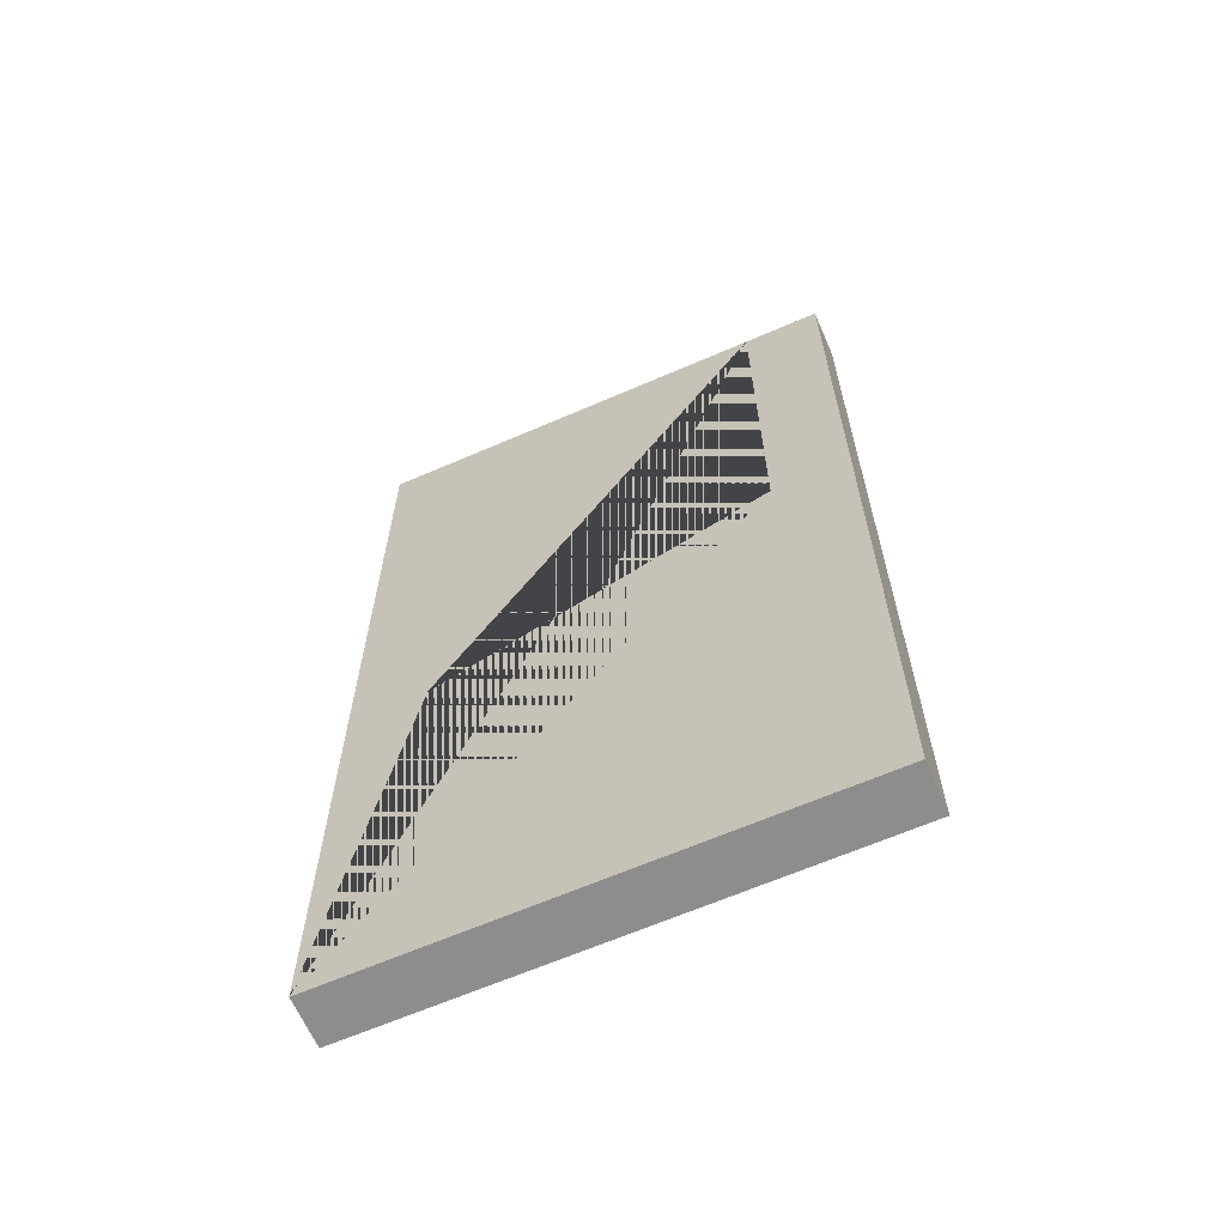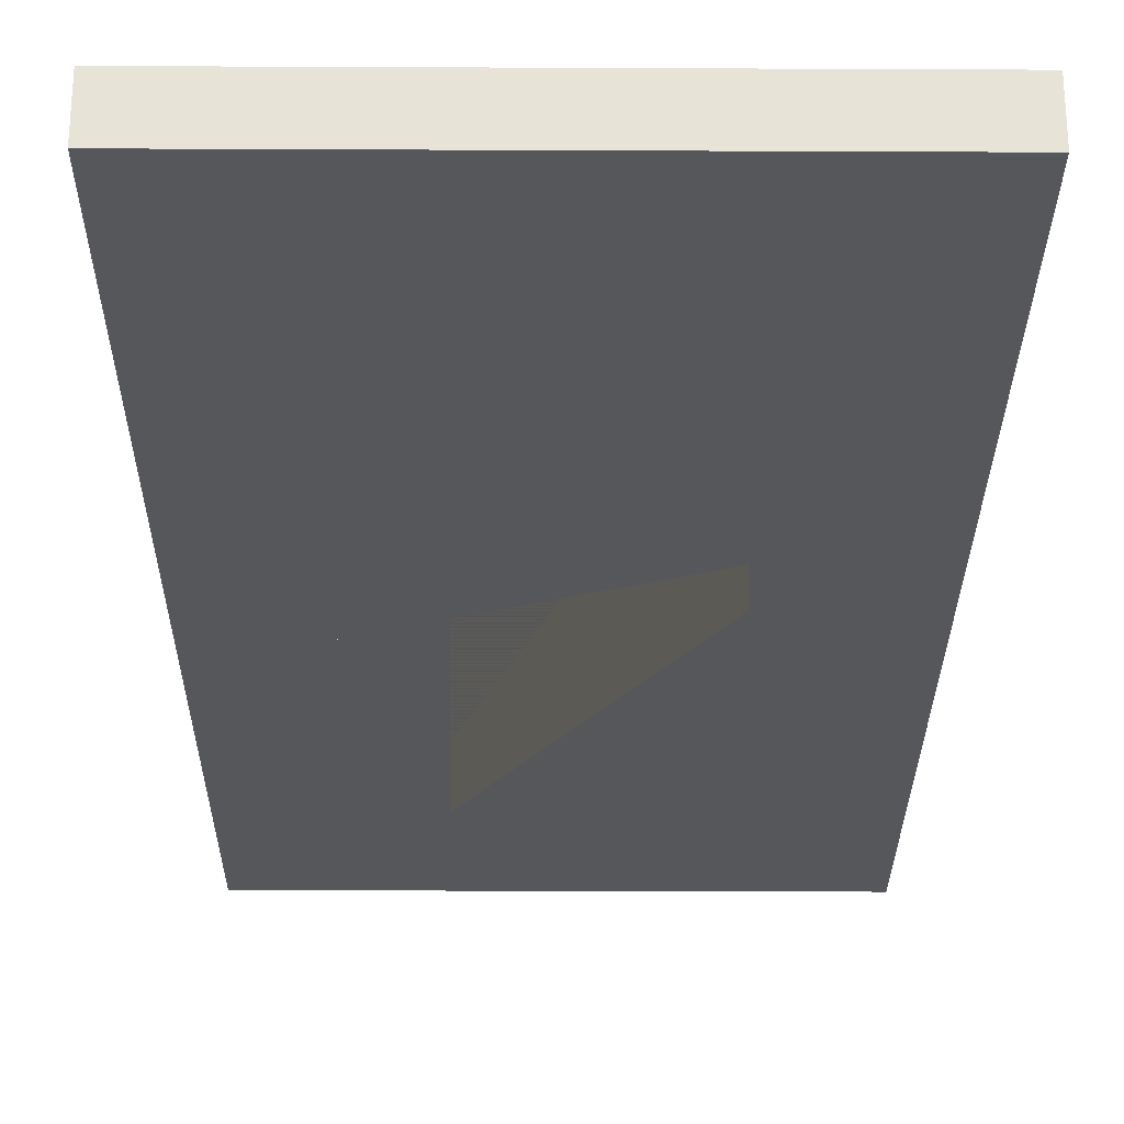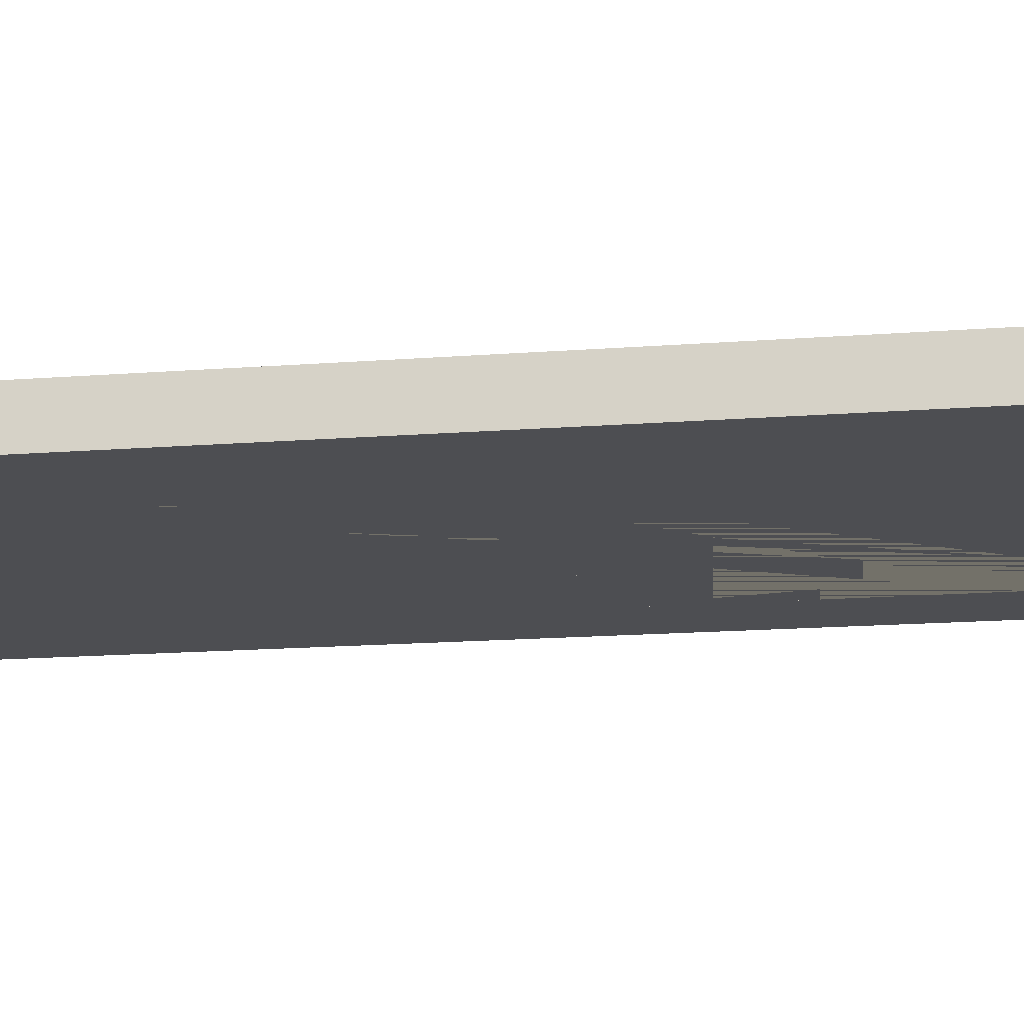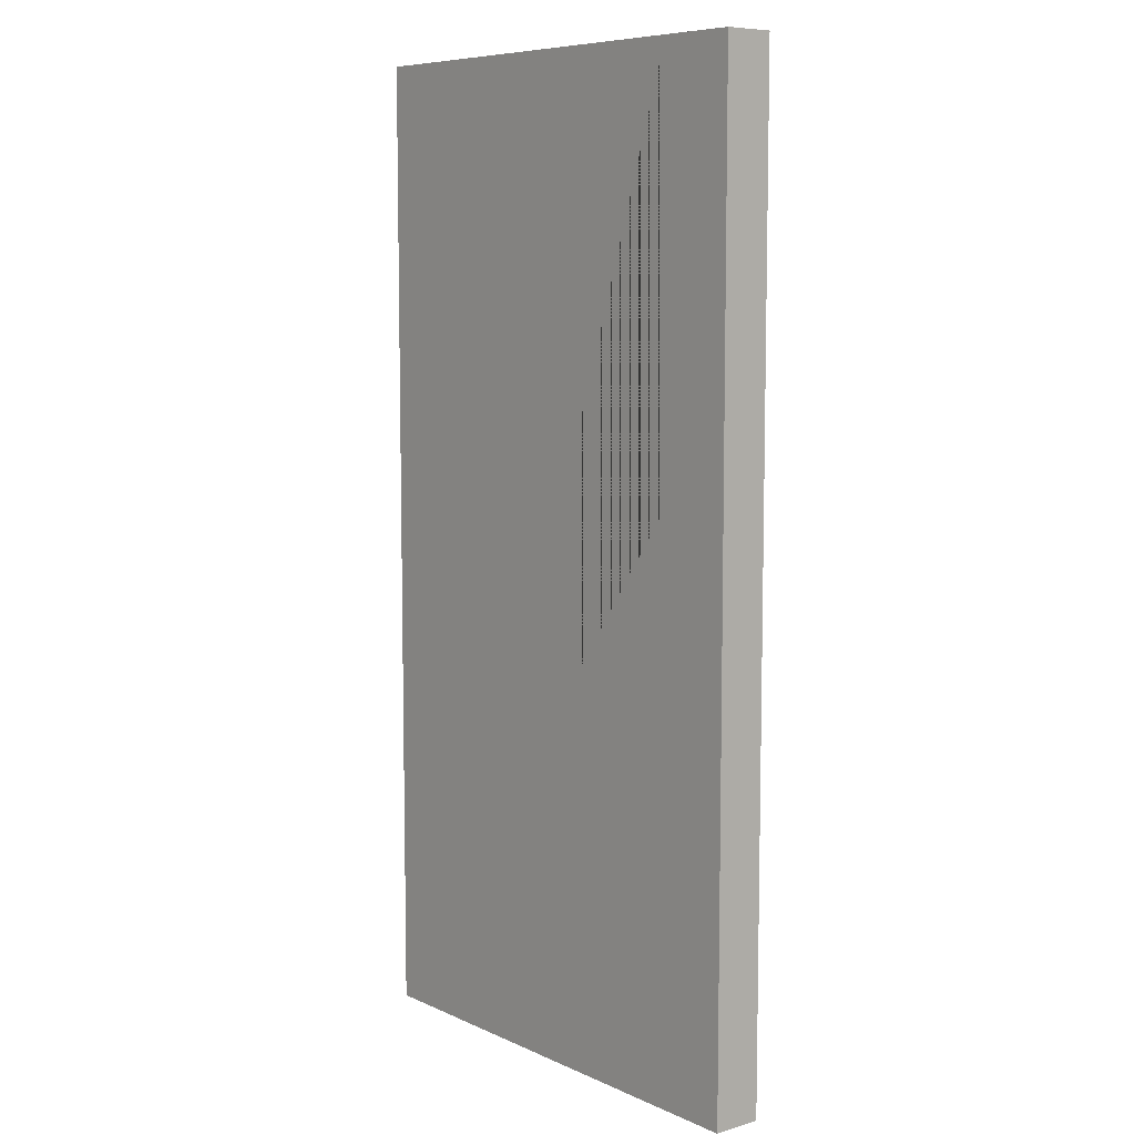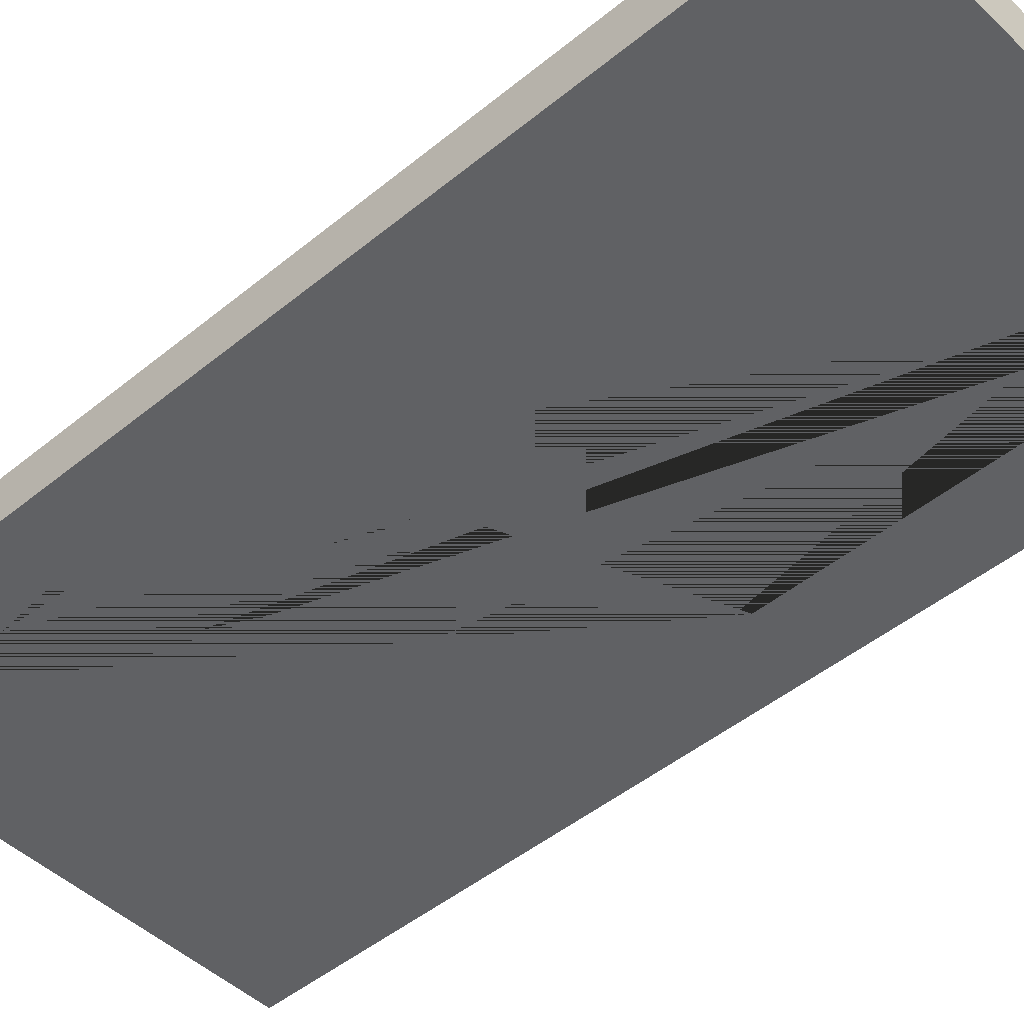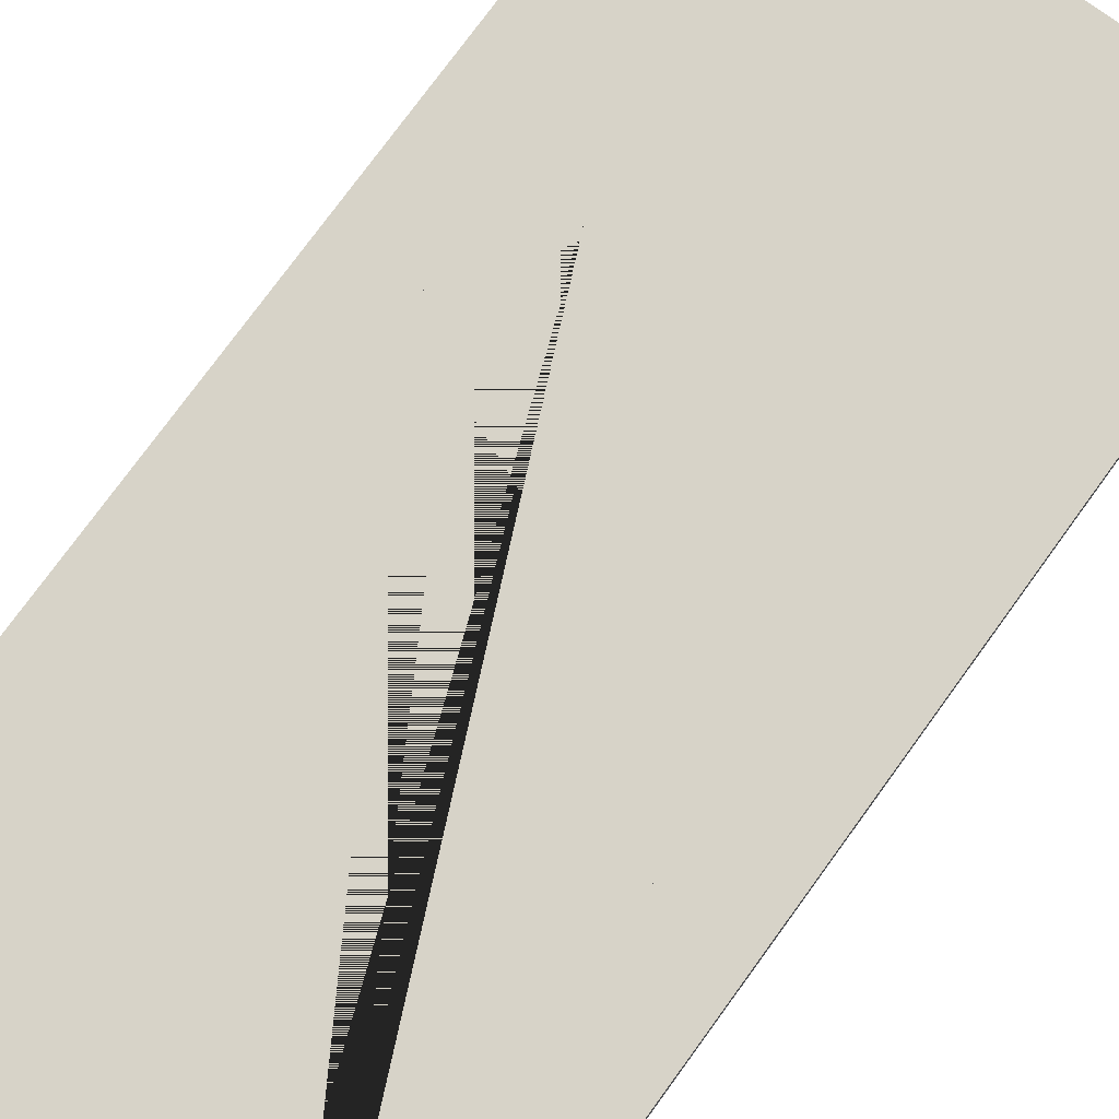
<metadata>
{"format":"obj","ext":"obj","renderer":"f3d","projection":"perspective","resolution":1024,"background":"white","views":[{"elev":-64.7,"azim":23.6,"up":"+Z"},{"elev":-27.1,"azim":179.6,"up":"+Y"},{"elev":-17.1,"azim":-81.3,"up":"+Y"},{"elev":7.9,"azim":50.8,"up":"+Z"},{"elev":-46.8,"azim":-47.0,"up":"+Y"},{"elev":77.1,"azim":36.1,"up":"+Y"}]}
</metadata>
<code>
o door_l_Cube
v -0.5 0.05 -2
v -0.5 -0.05 -2
v -0.5 0.05 0
v -0.5 -0.05 0
v 0.3406 -0.05 0
v -0.3405 -0.05 -2
v 0.3406 0.05 -0.8548
v -0.3405 0.05 -1.14
v -0.3405 0.05 -2
v 0.3406 -0.05 -0.8548
v -0.3405 -0.05 -1.14
v 0.3406 0.05 0
f 4 3 1 2
f 2 6 11 10 5 4
f 2 1 9 6
f 12 7 8 9 1 3
f 5 12 3 4
f 10 7 12 5
f 11 8 7 10
f 6 9 8 11
o door_r_Cube.001
v 0.5 0.05 -2
v 0.5 -0.05 -2
v 0.5 0.05 0
v 0.5 -0.05 0
v -0.3405 0.05 -2
v 0.3388 0.05 0
v 0.3406 -0.05 -0.8548
v -0.3423 -0.05 -1.14
v -0.3405 -0.05 -2
v 0.3388 -0.05 0
v 0.3406 0.05 -0.8548
v -0.3423 0.05 -1.14
f 13 17 24 23 18 15
f 16 15 18 22
f 14 13 15 16
f 21 17 13 14
f 22 19 20 21 14 16
f 23 19 22 18
f 20 19 23 24
f 21 20 24 17

</code>
